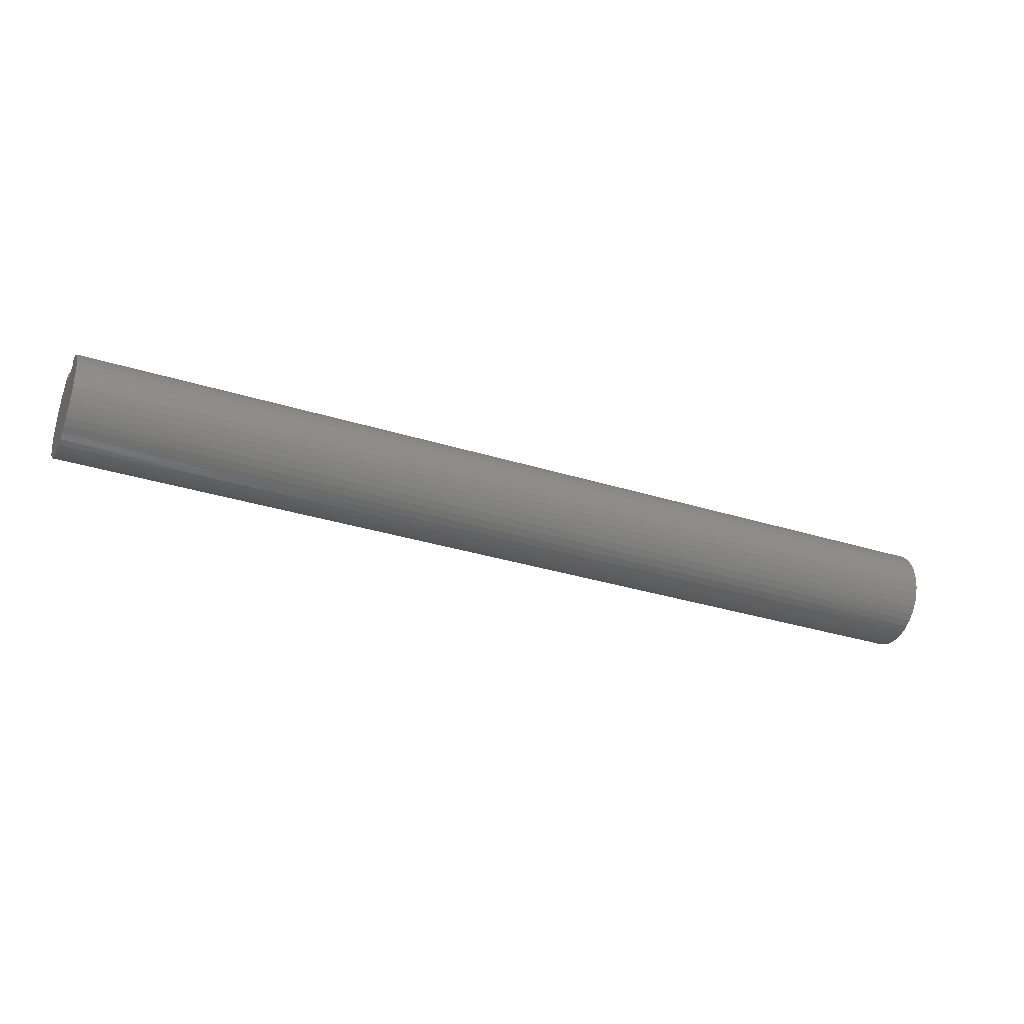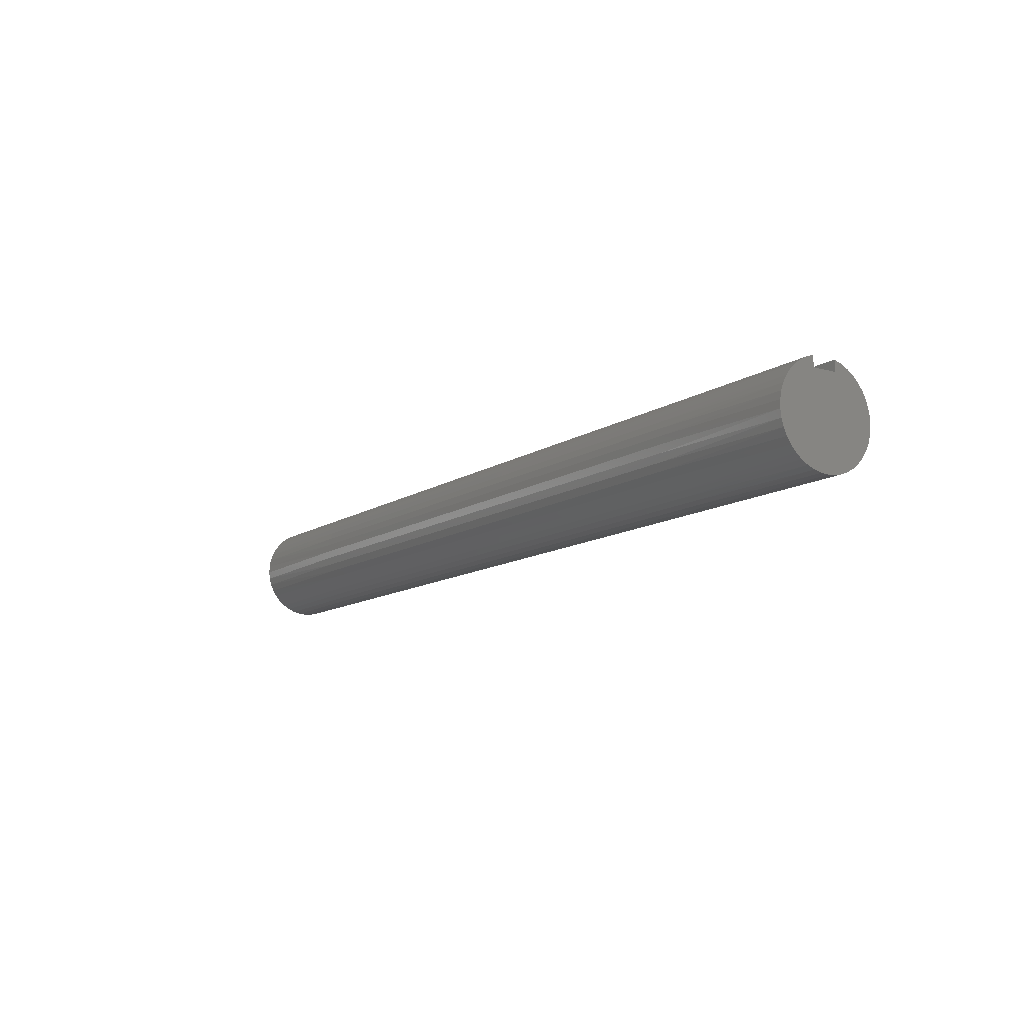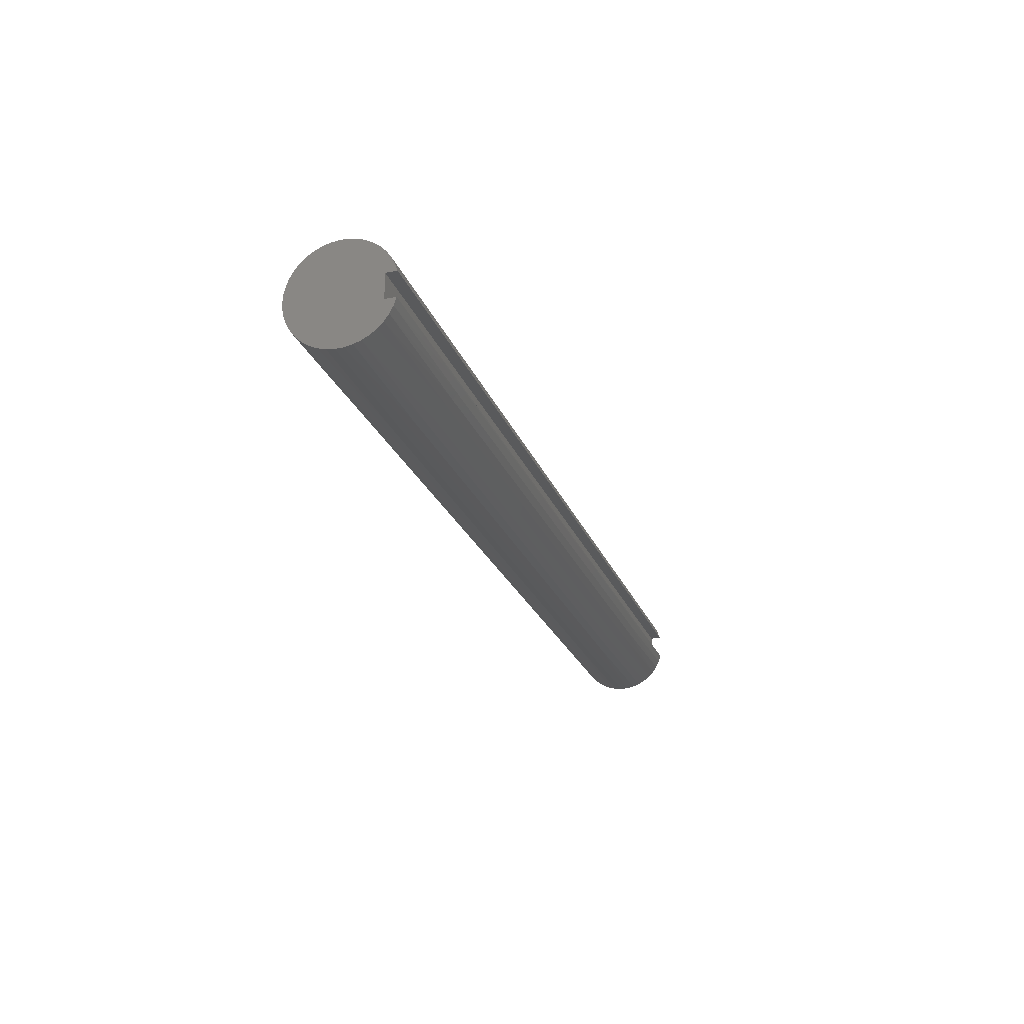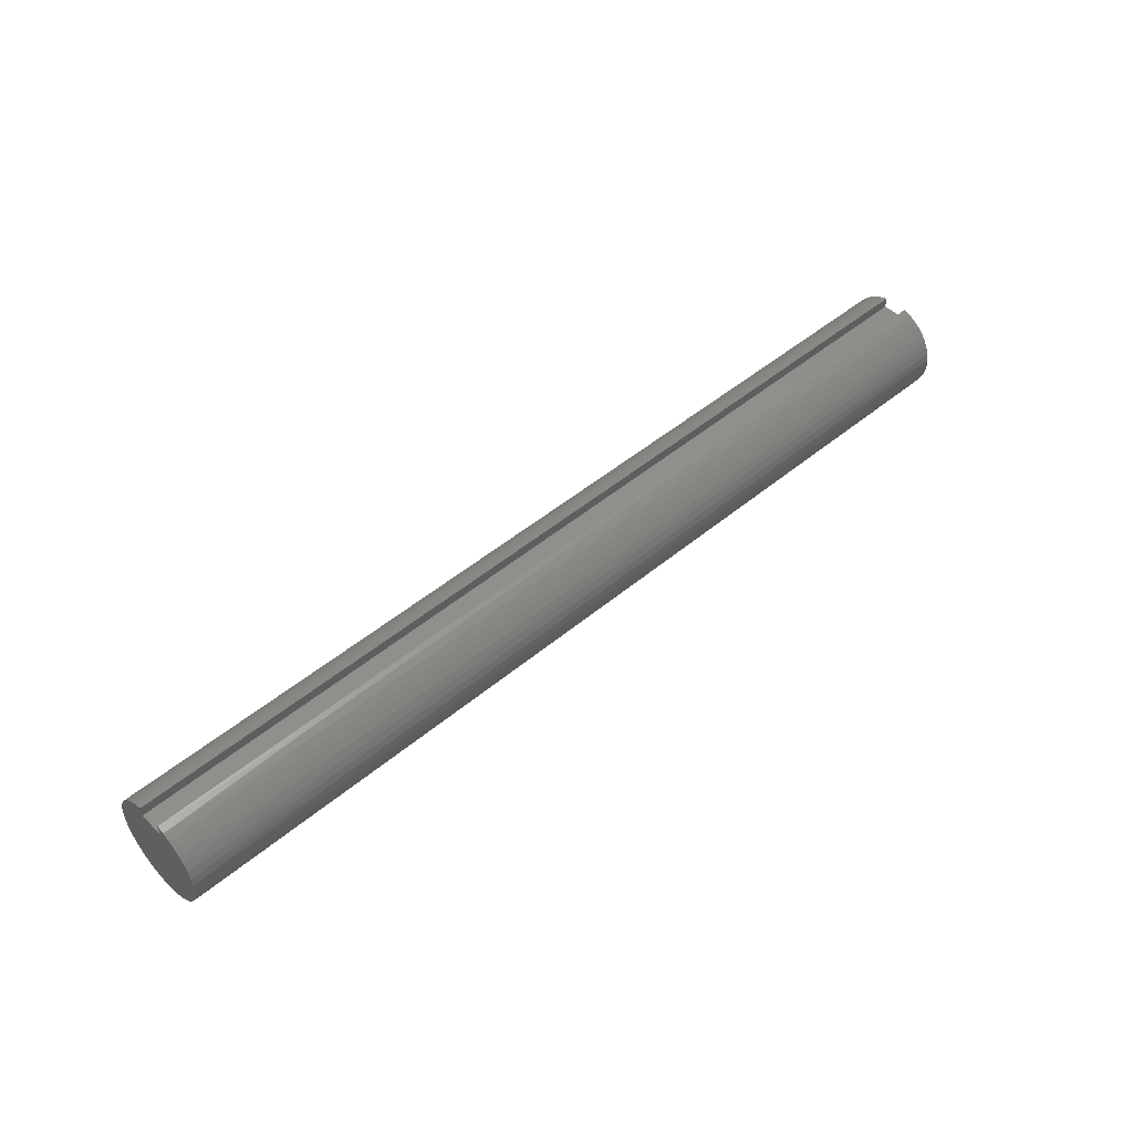
<metadata>
{"format":"stl","ext":"stl","renderer":"f3d","projection":"perspective","resolution":1024,"background":"white","views":[{"elev":-33.2,"azim":-23.2,"up":"+Y"},{"elev":-11.9,"azim":56.1,"up":"+Y"},{"elev":-23.5,"azim":107.5,"up":"+Z"},{"elev":48.3,"azim":-43.1,"up":"+Y"}]}
</metadata>
<code>
# stl→obj: 272 verts, 540 faces
v 0 0.5 0.1562
v 12 0.5 0.1562
v 0 0.5 -0.1562
v 12 0.5 -0.1562
v 0 0.6374 -0.1562
v 12 0.6374 -0.1562
v 0 0.6062 0.2514
v 2 0.6176 0.2218
v 0 0.6374 0.1562
v 4 0.6176 0.2218
v 6 0.6176 0.2218
v 6 0.5765 0.3135
v 8 0.5765 0.3135
v 8 0.5219 0.3978
v 10 0.5219 0.3978
v 10 0.4551 0.4728
v 12 0.5026 0.422
v 12 0.4325 0.4935
v 10 0.3776 0.5368
v 12 0.3524 0.5536
v 10 0.2912 0.5881
v 12 0.2641 0.6007
v 10 0.198 0.6257
v 12 0.1697 0.6339
v 10 0.1002 0.6486
v 12 0.07129 0.6524
v 10 -0 0.6562
v 12 -0.02877 0.6556
v 10 -0.1002 0.6486
v 12 -0.1282 0.6436
v 10 -0.198 0.6257
v 12 -0.2246 0.6166
v 10 -0.2912 0.5881
v 12 -0.3157 0.5753
v 10 -0.3776 0.5368
v 12 -0.3996 0.5206
v 10 -0.4551 0.4728
v 12 -0.4741 0.4538
v 10 -0.5219 0.3978
v 12 -0.5376 0.3764
v 10 -0.5765 0.3135
v 12 -0.5886 0.2902
v 10 -0.6176 0.2218
v 12 -0.6259 0.1973
v 10 -0.6442 0.1249
v 12 -0.6486 0.09982
v 10 -0.6558 0.02514
v 12 -0.6562 0
v 10 -0.6519 -0.07526
v 12 -0.6486 -0.09982
v 10 -0.6328 -0.1739
v 12 -0.6259 -0.1973
v 10 -0.5988 -0.2685
v 12 -0.5886 -0.2902
v 10 -0.5508 -0.3567
v 12 -0.5376 -0.3764
v 10 -0.4899 -0.4366
v 12 -0.4741 -0.4538
v 10 -0.4175 -0.5063
v 12 -0.3996 -0.5206
v 10 -0.3354 -0.5641
v 12 -0.3157 -0.5753
v 10 -0.2453 -0.6087
v 12 -0.2246 -0.6166
v 10 -0.1495 -0.639
v 12 -0.1282 -0.6436
v 10 -0.05024 -0.6543
v 12 -0.02877 -0.6556
v 10 0.05024 -0.6543
v 12 0.07129 -0.6524
v 10 0.1495 -0.639
v 12 0.1697 -0.6339
v 10 0.2453 -0.6087
v 12 0.2641 -0.6007
v 10 0.3354 -0.5641
v 12 0.3524 -0.5536
v 10 0.4175 -0.5063
v 12 0.4325 -0.4935
v 10 0.4899 -0.4366
v 12 0.5026 -0.422
v 10 0.5508 -0.3567
v 12 0.5609 -0.3407
v 10 0.5988 -0.2685
v 12 0.6062 -0.2514
v 10 0.6328 -0.1739
v 8 0.6328 -0.1739
v 6 0.6328 -0.1739
v 6 0.5988 -0.2685
v 4 0.5988 -0.2685
v 4 0.5508 -0.3567
v 2 0.5508 -0.3567
v 2 0.4899 -0.4366
v 0 0.5026 -0.422
v 0 0.4325 -0.4935
v 2 0.4175 -0.5063
v 0 0.3524 -0.5536
v 2 0.3354 -0.5641
v 0 0.2641 -0.6007
v 2 0.2453 -0.6087
v 0 0.1697 -0.6339
v 2 0.1495 -0.639
v 0 0.07129 -0.6524
v 2 0.05024 -0.6543
v 0 -0.02877 -0.6556
v 2 -0.05024 -0.6543
v 0 -0.1282 -0.6436
v 2 -0.1495 -0.639
v 0 -0.2246 -0.6166
v 2 -0.2453 -0.6087
v 0 -0.3157 -0.5753
v 2 -0.3354 -0.5641
v 0 -0.3996 -0.5206
v 2 -0.4175 -0.5063
v 0 -0.4741 -0.4538
v 2 -0.4899 -0.4366
v 0 -0.5376 -0.3764
v 2 -0.5508 -0.3567
v 0 -0.5886 -0.2902
v 2 -0.5988 -0.2685
v 0 -0.6259 -0.1973
v 2 -0.6328 -0.1739
v 0 -0.6486 -0.09982
v 2 -0.6519 -0.07526
v 0 -0.6562 0
v 2 -0.6558 0.02514
v 0 -0.6486 0.09982
v 2 -0.6442 0.1249
v 0 -0.6259 0.1973
v 2 -0.6176 0.2218
v 0 -0.5886 0.2902
v 2 -0.5765 0.3135
v 0 -0.5376 0.3764
v 2 -0.5219 0.3978
v 0 -0.4741 0.4538
v 2 -0.4551 0.4728
v 0 -0.3996 0.5206
v 2 -0.3776 0.5368
v 0 -0.3157 0.5753
v 2 -0.2912 0.5881
v 0 -0.2246 0.6166
v 2 -0.198 0.6257
v 0 -0.1282 0.6436
v 2 -0.1002 0.6486
v 0 -0.02877 0.6556
v 2 0 0.6562
v 0 0.07129 0.6524
v 2 0.1002 0.6486
v 0 0.1697 0.6339
v 2 0.198 0.6257
v 0 0.2641 0.6007
v 2 0.2912 0.5881
v 0 0.3524 0.5536
v 2 0.3776 0.5368
v 0 0.4325 0.4935
v 2 0.4551 0.4728
v 0 0.5026 0.422
v 2 0.5219 0.3978
v 0 0.5609 0.3407
v 2 0.5765 0.3135
v 0 0.5609 -0.3407
v 2 0.5988 -0.2685
v 4 0.6328 -0.1739
v 0 0.6062 -0.2514
v 2 0.6328 -0.1739
v 12 0.5609 0.3407
v 10 0.5765 0.3135
v 8 0.6176 0.2218
v 12 0.6374 0.1562
v 12 0.6062 0.2514
v 10 0.6176 0.2218
v 4 0 0.6562
v 4 0.1002 0.6486
v 4 0.198 0.6257
v 4 0.2912 0.5881
v 4 0.3776 0.5368
v 4 0.4551 0.4728
v 4 0.5219 0.3978
v 4 0.5765 0.3135
v 6 0 0.6562
v 6 0.1002 0.6486
v 6 0.198 0.6257
v 6 0.2912 0.5881
v 6 0.3776 0.5368
v 6 0.4551 0.4728
v 6 0.5219 0.3978
v 4 -0.1002 0.6486
v 4 -0.198 0.6257
v 4 -0.2912 0.5881
v 4 -0.3776 0.5368
v 4 -0.4551 0.4728
v 4 -0.5219 0.3978
v 4 -0.5765 0.3135
v 4 -0.6176 0.2218
v 4 -0.6442 0.1249
v 4 -0.6558 0.02514
v 4 -0.6519 -0.07526
v 4 -0.6328 -0.1739
v 4 -0.5988 -0.2685
v 4 -0.5508 -0.3567
v 4 -0.4899 -0.4366
v 4 -0.4175 -0.5063
v 4 -0.3354 -0.5641
v 4 -0.2453 -0.6087
v 4 -0.1495 -0.639
v 4 -0.05024 -0.6543
v 4 0.05024 -0.6543
v 4 0.1495 -0.639
v 4 0.2453 -0.6087
v 4 0.3354 -0.5641
v 4 0.4175 -0.5063
v 4 0.4899 -0.4366
v 8 0 0.6562
v 8 0.1002 0.6486
v 8 0.198 0.6257
v 8 0.2912 0.5881
v 8 0.3776 0.5368
v 8 0.4551 0.4728
v 6 -0.1002 0.6486
v 6 -0.198 0.6257
v 6 -0.2912 0.5881
v 6 -0.3776 0.5368
v 6 -0.4551 0.4728
v 6 -0.5219 0.3978
v 6 -0.5765 0.3135
v 6 -0.6176 0.2218
v 6 -0.6442 0.1249
v 6 -0.6558 0.02514
v 6 -0.6519 -0.07526
v 6 -0.6328 -0.1739
v 6 -0.5988 -0.2685
v 6 -0.5508 -0.3567
v 6 -0.4899 -0.4366
v 6 -0.4175 -0.5063
v 6 -0.3354 -0.5641
v 6 -0.2453 -0.6087
v 6 -0.1495 -0.639
v 6 -0.05024 -0.6543
v 6 0.05024 -0.6543
v 6 0.1495 -0.639
v 6 0.2453 -0.6087
v 6 0.3354 -0.5641
v 6 0.4175 -0.5063
v 6 0.4899 -0.4366
v 6 0.5508 -0.3567
v 8 -0.1002 0.6486
v 8 -0.198 0.6257
v 8 -0.2912 0.5881
v 8 -0.3776 0.5368
v 8 -0.4551 0.4728
v 8 -0.5219 0.3978
v 8 -0.5765 0.3135
v 8 -0.6176 0.2218
v 8 -0.6442 0.1249
v 8 -0.6558 0.02514
v 8 -0.6519 -0.07526
v 8 -0.6328 -0.1739
v 8 -0.5988 -0.2685
v 8 -0.5508 -0.3567
v 8 -0.4899 -0.4366
v 8 -0.4175 -0.5063
v 8 -0.3354 -0.5641
v 8 -0.2453 -0.6087
v 8 -0.1495 -0.639
v 8 -0.05024 -0.6543
v 8 0.05024 -0.6543
v 8 0.1495 -0.639
v 8 0.2453 -0.6087
v 8 0.3354 -0.5641
v 8 0.4175 -0.5063
v 8 0.4899 -0.4366
v 8 0.5508 -0.3567
v 8 0.5988 -0.2685
f 1 2 3
f 3 2 4
f 3 4 5
f 5 4 6
f 7 8 9
f 9 8 10
f 9 10 11
f 11 10 12
f 11 12 13
f 13 12 14
f 13 14 15
f 15 14 16
f 15 16 17
f 17 16 18
f 18 16 19
f 18 19 20
f 20 19 21
f 20 21 22
f 22 21 23
f 22 23 24
f 24 23 25
f 24 25 26
f 26 25 27
f 26 27 28
f 28 27 29
f 28 29 30
f 30 29 31
f 30 31 32
f 32 31 33
f 32 33 34
f 34 33 35
f 34 35 36
f 36 35 37
f 36 37 38
f 38 37 39
f 38 39 40
f 40 39 41
f 40 41 42
f 42 41 43
f 42 43 44
f 44 43 45
f 44 45 46
f 46 45 47
f 46 47 48
f 48 47 49
f 48 49 50
f 50 49 51
f 50 51 52
f 52 51 53
f 52 53 54
f 54 53 55
f 54 55 56
f 56 55 57
f 56 57 58
f 58 57 59
f 58 59 60
f 60 59 61
f 60 61 62
f 62 61 63
f 62 63 64
f 64 63 65
f 64 65 66
f 66 65 67
f 66 67 68
f 68 67 69
f 68 69 70
f 70 69 71
f 70 71 72
f 72 71 73
f 72 73 74
f 74 73 75
f 74 75 76
f 76 75 77
f 76 77 78
f 78 77 79
f 78 79 80
f 80 79 81
f 80 81 82
f 82 81 83
f 82 83 84
f 84 83 85
f 84 85 6
f 6 85 86
f 6 86 87
f 87 86 88
f 87 88 89
f 89 88 90
f 89 90 91
f 91 90 92
f 91 92 93
f 93 92 94
f 94 92 95
f 94 95 96
f 96 95 97
f 96 97 98
f 98 97 99
f 98 99 100
f 100 99 101
f 100 101 102
f 102 101 103
f 102 103 104
f 104 103 105
f 104 105 106
f 106 105 107
f 106 107 108
f 108 107 109
f 108 109 110
f 110 109 111
f 110 111 112
f 112 111 113
f 112 113 114
f 114 113 115
f 114 115 116
f 116 115 117
f 116 117 118
f 118 117 119
f 118 119 120
f 120 119 121
f 120 121 122
f 122 121 123
f 122 123 124
f 124 123 125
f 124 125 126
f 126 125 127
f 126 127 128
f 128 127 129
f 128 129 130
f 130 129 131
f 130 131 132
f 132 131 133
f 132 133 134
f 134 133 135
f 134 135 136
f 136 135 137
f 136 137 138
f 138 137 139
f 138 139 140
f 140 139 141
f 140 141 142
f 142 141 143
f 142 143 144
f 144 143 145
f 144 145 146
f 146 145 147
f 146 147 148
f 148 147 149
f 148 149 150
f 150 149 151
f 150 151 152
f 152 151 153
f 152 153 154
f 154 153 155
f 154 155 156
f 156 155 157
f 156 157 158
f 158 157 159
f 158 159 7
f 7 159 8
f 93 160 91
f 91 160 161
f 91 161 89
f 89 161 162
f 89 162 87
f 87 162 5
f 87 5 6
f 160 163 161
f 161 163 164
f 161 164 162
f 162 164 5
f 163 5 164
f 17 165 15
f 15 165 166
f 15 166 13
f 13 166 167
f 13 167 11
f 11 167 168
f 11 168 9
f 165 169 166
f 166 169 170
f 166 170 167
f 167 170 168
f 169 168 170
f 145 171 147
f 147 171 172
f 147 172 149
f 149 172 173
f 149 173 151
f 151 173 174
f 151 174 153
f 153 174 175
f 153 175 155
f 155 175 176
f 155 176 157
f 157 176 177
f 157 177 159
f 159 177 178
f 159 178 8
f 8 178 10
f 171 179 172
f 172 179 180
f 172 180 173
f 173 180 181
f 173 181 174
f 174 181 182
f 174 182 175
f 175 182 183
f 175 183 176
f 176 183 184
f 176 184 177
f 177 184 185
f 177 185 178
f 178 185 12
f 178 12 10
f 171 145 186
f 186 145 143
f 186 143 187
f 187 143 141
f 187 141 188
f 188 141 139
f 188 139 189
f 189 139 137
f 189 137 190
f 190 137 135
f 190 135 191
f 191 135 133
f 191 133 192
f 192 133 131
f 192 131 193
f 193 131 129
f 193 129 194
f 194 129 127
f 194 127 195
f 195 127 125
f 195 125 196
f 196 125 123
f 196 123 197
f 197 123 121
f 197 121 198
f 198 121 119
f 198 119 199
f 199 119 117
f 199 117 200
f 200 117 115
f 200 115 201
f 201 115 113
f 201 113 202
f 202 113 111
f 202 111 203
f 203 111 109
f 203 109 204
f 204 109 107
f 204 107 205
f 205 107 105
f 205 105 206
f 206 105 103
f 206 103 207
f 207 103 101
f 207 101 208
f 208 101 99
f 208 99 209
f 209 99 97
f 209 97 210
f 210 97 95
f 210 95 211
f 211 95 92
f 211 92 90
f 179 212 180
f 180 212 213
f 180 213 181
f 181 213 214
f 181 214 182
f 182 214 215
f 182 215 183
f 183 215 216
f 183 216 184
f 184 216 217
f 184 217 185
f 185 217 14
f 185 14 12
f 179 171 218
f 218 171 186
f 218 186 219
f 219 186 187
f 219 187 220
f 220 187 188
f 220 188 221
f 221 188 189
f 221 189 222
f 222 189 190
f 222 190 223
f 223 190 191
f 223 191 224
f 224 191 192
f 224 192 225
f 225 192 193
f 225 193 226
f 226 193 194
f 226 194 227
f 227 194 195
f 227 195 228
f 228 195 196
f 228 196 229
f 229 196 197
f 229 197 230
f 230 197 198
f 230 198 231
f 231 198 199
f 231 199 232
f 232 199 200
f 232 200 233
f 233 200 201
f 233 201 234
f 234 201 202
f 234 202 235
f 235 202 203
f 235 203 236
f 236 203 204
f 236 204 237
f 237 204 205
f 237 205 238
f 238 205 206
f 238 206 239
f 239 206 207
f 239 207 240
f 240 207 208
f 240 208 241
f 241 208 209
f 241 209 242
f 242 209 210
f 242 210 243
f 243 210 211
f 243 211 244
f 244 211 90
f 244 90 88
f 212 27 213
f 213 27 25
f 213 25 214
f 214 25 23
f 214 23 215
f 215 23 21
f 215 21 216
f 216 21 19
f 216 19 217
f 217 19 16
f 217 16 14
f 212 179 245
f 245 179 218
f 245 218 246
f 246 218 219
f 246 219 247
f 247 219 220
f 247 220 248
f 248 220 221
f 248 221 249
f 249 221 222
f 249 222 250
f 250 222 223
f 250 223 251
f 251 223 224
f 251 224 252
f 252 224 225
f 252 225 253
f 253 225 226
f 253 226 254
f 254 226 227
f 254 227 255
f 255 227 228
f 255 228 256
f 256 228 229
f 256 229 257
f 257 229 230
f 257 230 258
f 258 230 231
f 258 231 259
f 259 231 232
f 259 232 260
f 260 232 233
f 260 233 261
f 261 233 234
f 261 234 262
f 262 234 235
f 262 235 263
f 263 235 236
f 263 236 264
f 264 236 237
f 264 237 265
f 265 237 238
f 265 238 266
f 266 238 239
f 266 239 267
f 267 239 240
f 267 240 268
f 268 240 241
f 268 241 269
f 269 241 242
f 269 242 270
f 270 242 243
f 270 243 271
f 271 243 244
f 271 244 272
f 272 244 88
f 272 88 86
f 27 212 29
f 29 212 245
f 29 245 31
f 31 245 246
f 31 246 33
f 33 246 247
f 33 247 35
f 35 247 248
f 35 248 37
f 37 248 249
f 37 249 39
f 39 249 250
f 39 250 41
f 41 250 251
f 41 251 43
f 43 251 252
f 43 252 45
f 45 252 253
f 45 253 47
f 47 253 254
f 47 254 49
f 49 254 255
f 49 255 51
f 51 255 256
f 51 256 53
f 53 256 257
f 53 257 55
f 55 257 258
f 55 258 57
f 57 258 259
f 57 259 59
f 59 259 260
f 59 260 61
f 61 260 261
f 61 261 63
f 63 261 262
f 63 262 65
f 65 262 263
f 65 263 67
f 67 263 264
f 67 264 69
f 69 264 265
f 69 265 71
f 71 265 266
f 71 266 73
f 73 266 267
f 73 267 75
f 75 267 268
f 75 268 77
f 77 268 269
f 77 269 79
f 79 269 270
f 79 270 81
f 81 270 271
f 81 271 83
f 83 271 272
f 83 272 85
f 85 272 86
f 9 168 1
f 1 168 2
f 168 169 2
f 2 169 165
f 2 165 17
f 17 18 2
f 2 18 20
f 2 20 22
f 22 24 2
f 2 24 26
f 2 26 28
f 28 30 2
f 2 30 32
f 2 32 34
f 36 60 34
f 34 60 62
f 34 62 2
f 2 62 4
f 4 62 64
f 4 64 66
f 60 36 58
f 58 36 38
f 58 38 56
f 56 38 40
f 56 40 54
f 54 40 42
f 54 42 52
f 52 42 44
f 52 44 50
f 50 44 46
f 50 46 48
f 66 68 4
f 4 68 70
f 4 70 72
f 72 74 4
f 4 74 76
f 4 76 78
f 78 80 4
f 4 80 82
f 4 82 84
f 84 6 4
f 9 1 7
f 7 1 158
f 158 1 156
f 156 1 154
f 154 1 152
f 152 1 150
f 150 1 148
f 148 1 146
f 146 1 144
f 144 1 142
f 142 1 140
f 140 1 138
f 138 1 3
f 138 3 110
f 110 3 108
f 108 3 106
f 106 3 104
f 104 3 102
f 102 3 100
f 100 3 98
f 98 3 96
f 96 3 94
f 94 3 93
f 93 3 160
f 160 3 163
f 163 3 5
f 138 110 136
f 136 110 112
f 136 112 134
f 134 112 114
f 134 114 132
f 132 114 116
f 132 116 130
f 130 116 118
f 130 118 128
f 128 118 120
f 128 120 126
f 126 120 122
f 126 122 124

</code>
